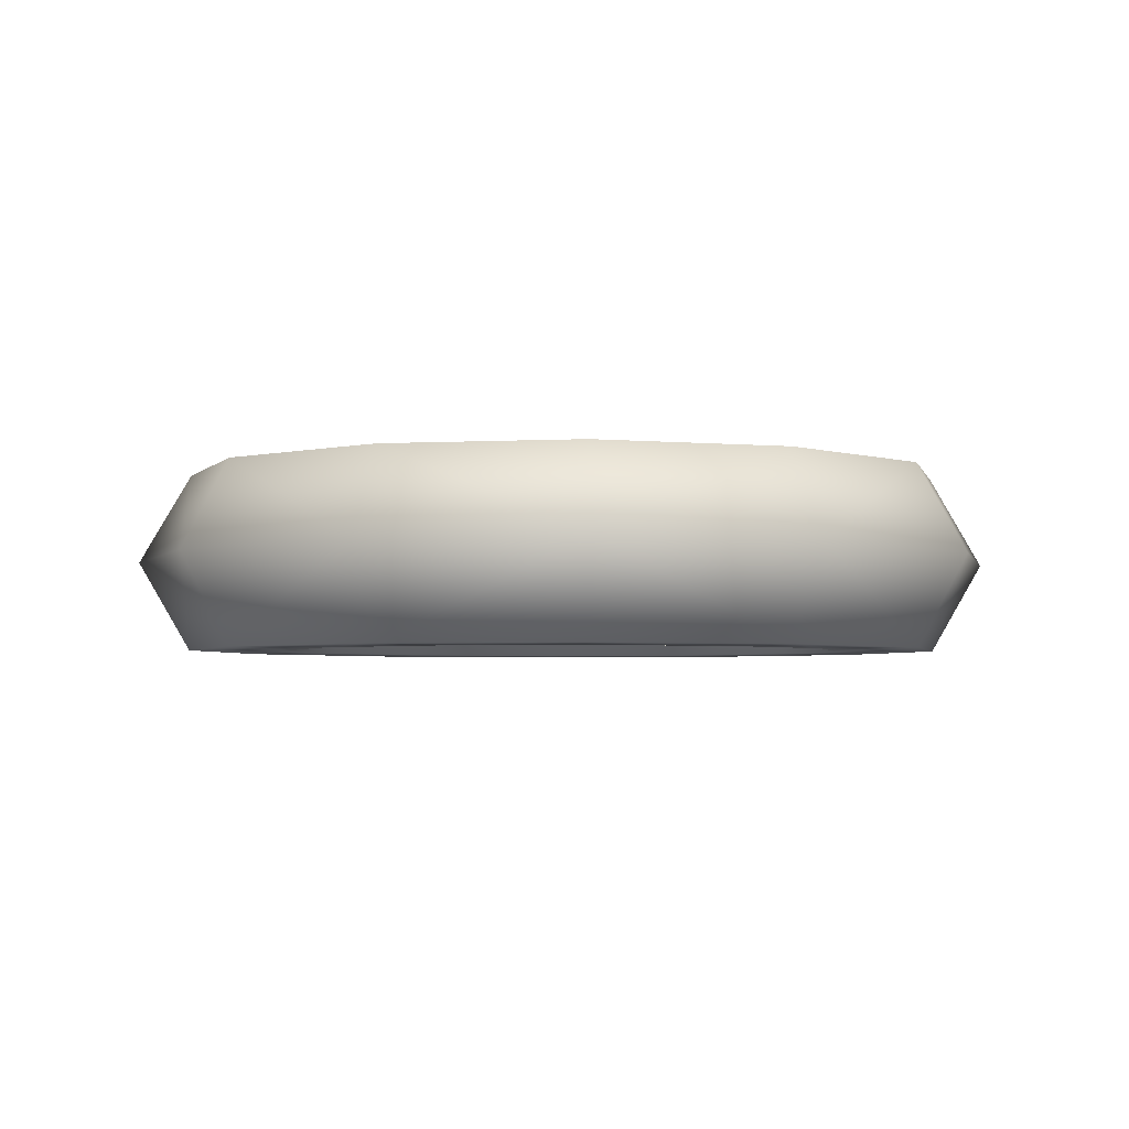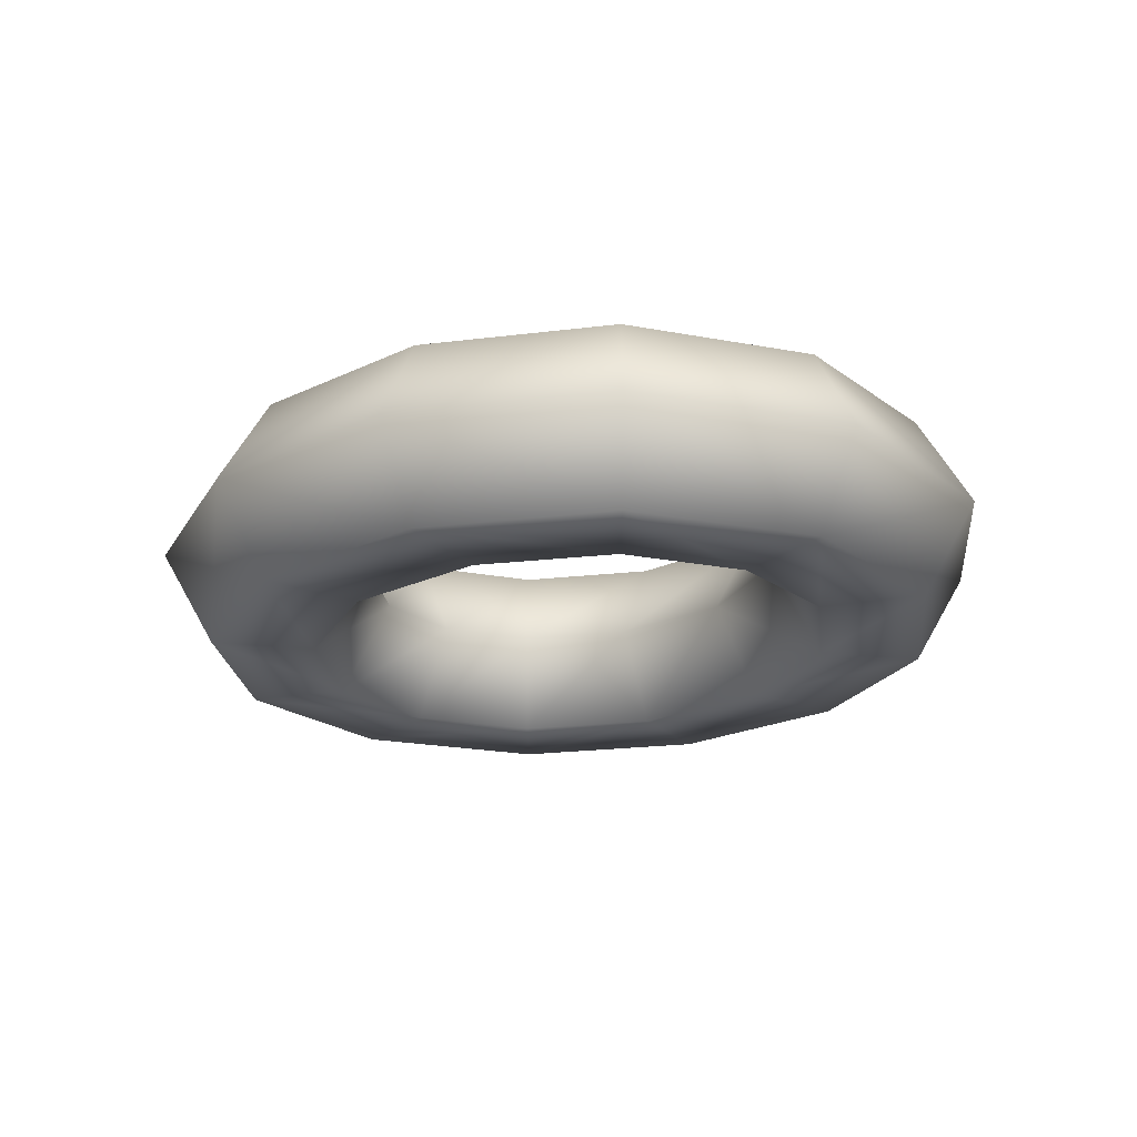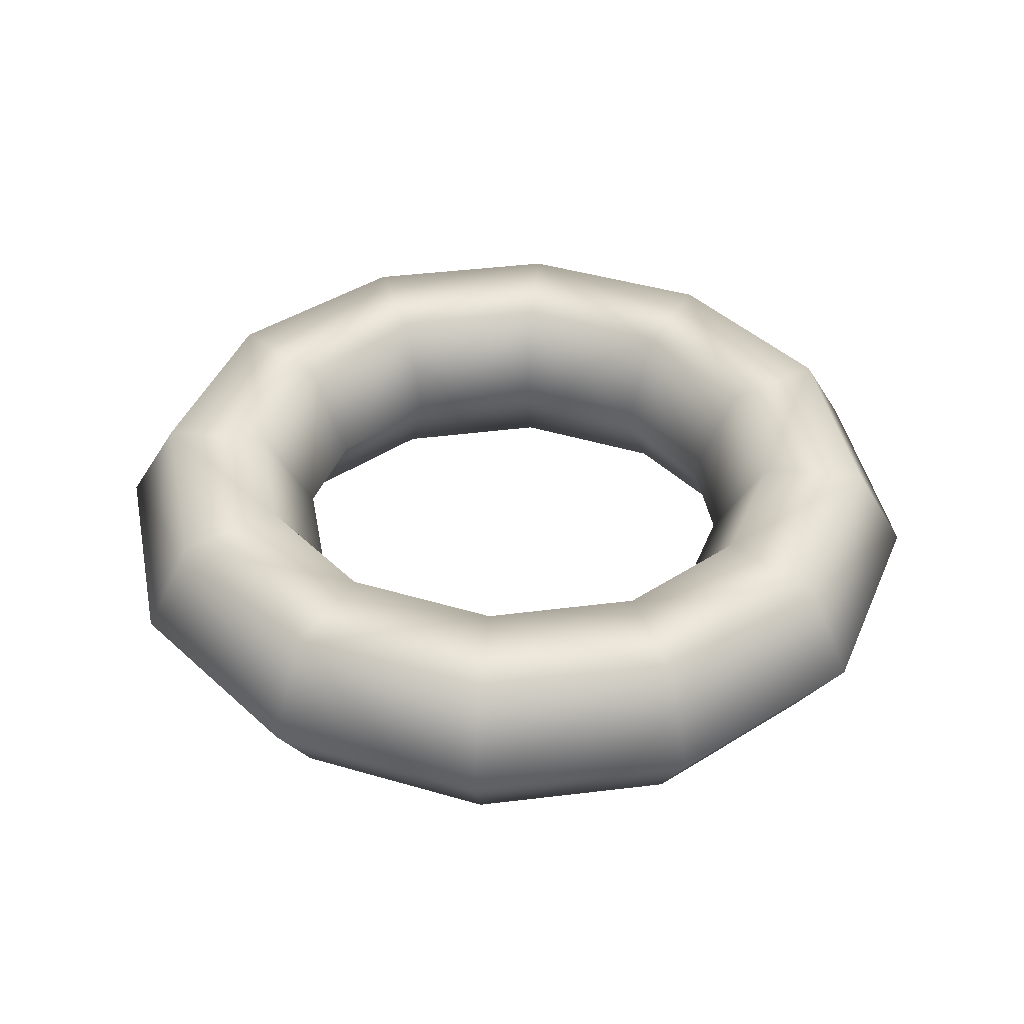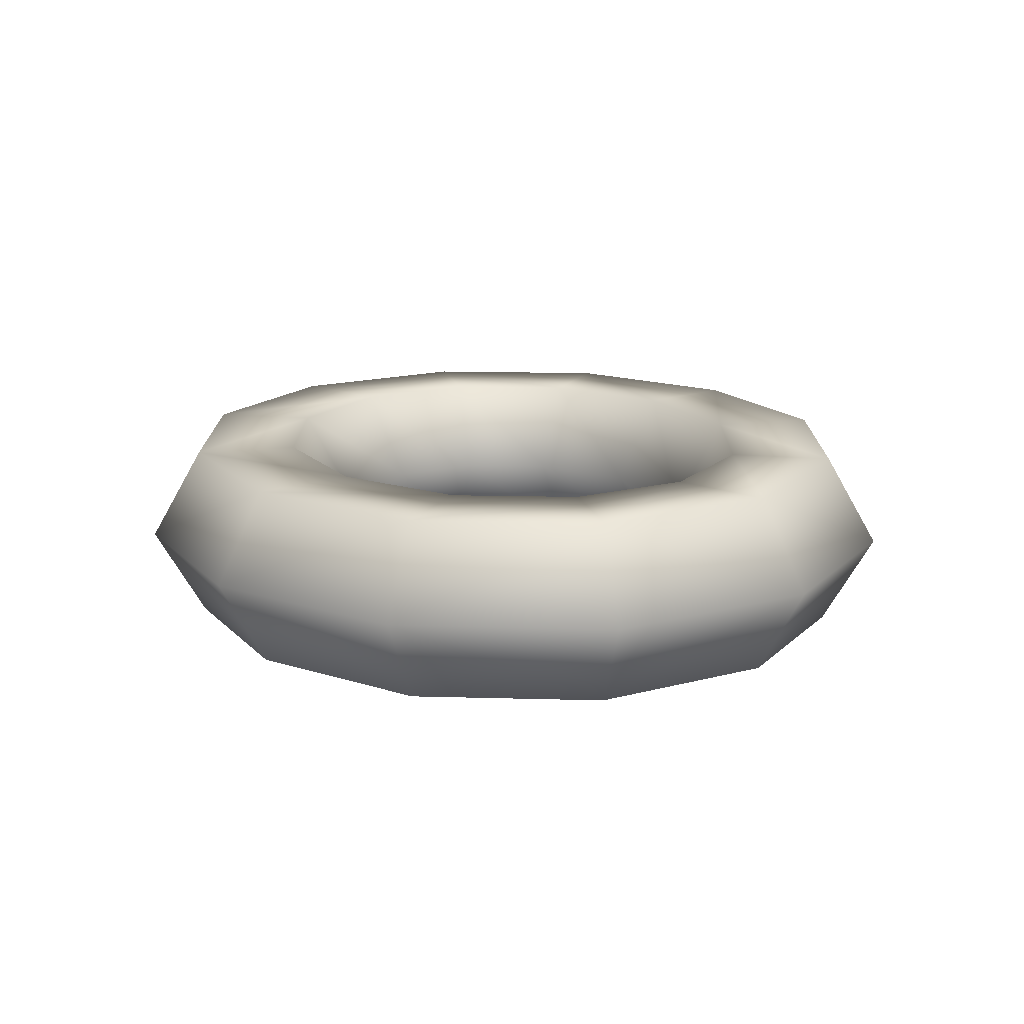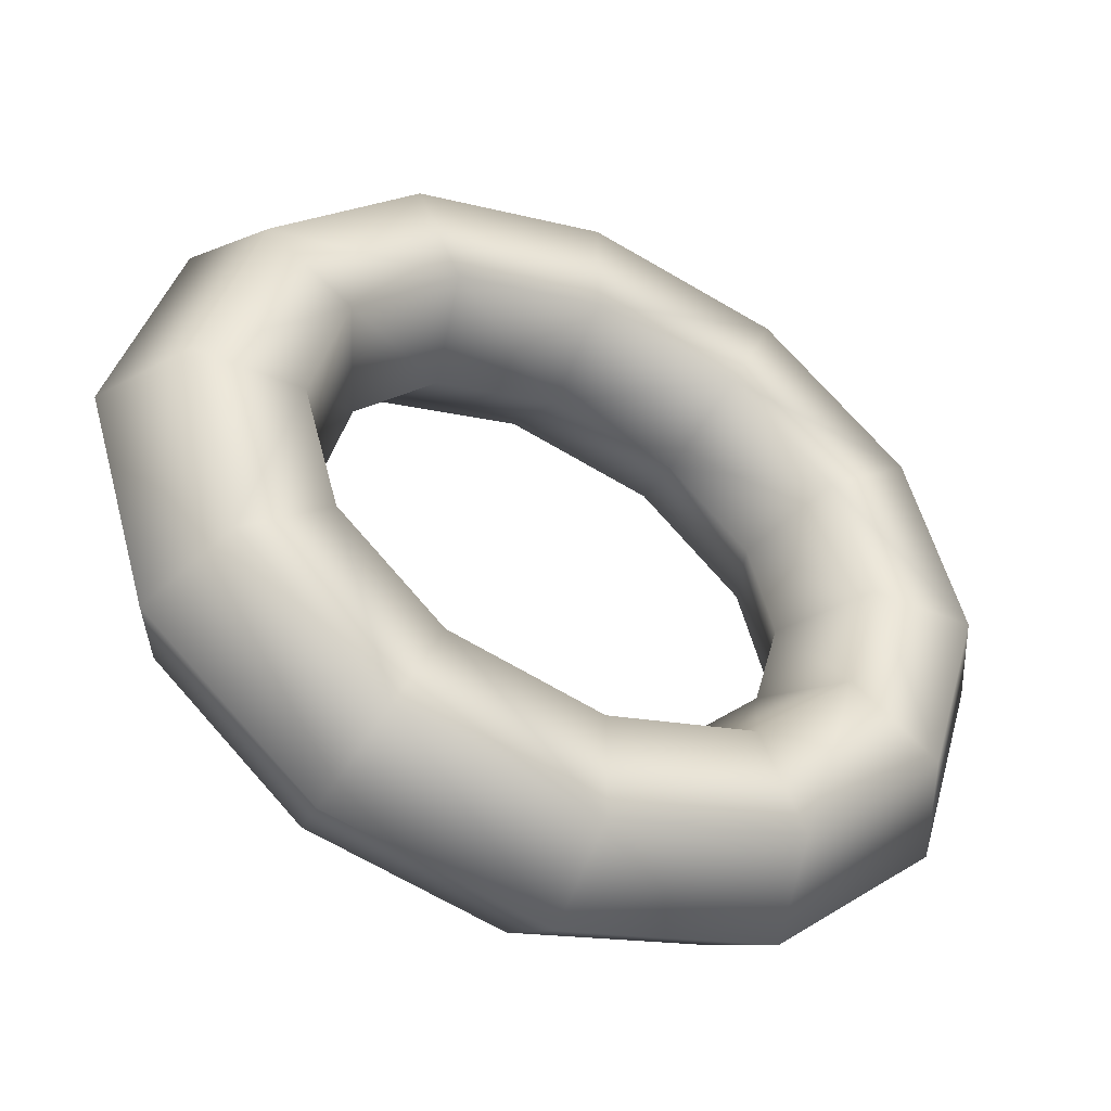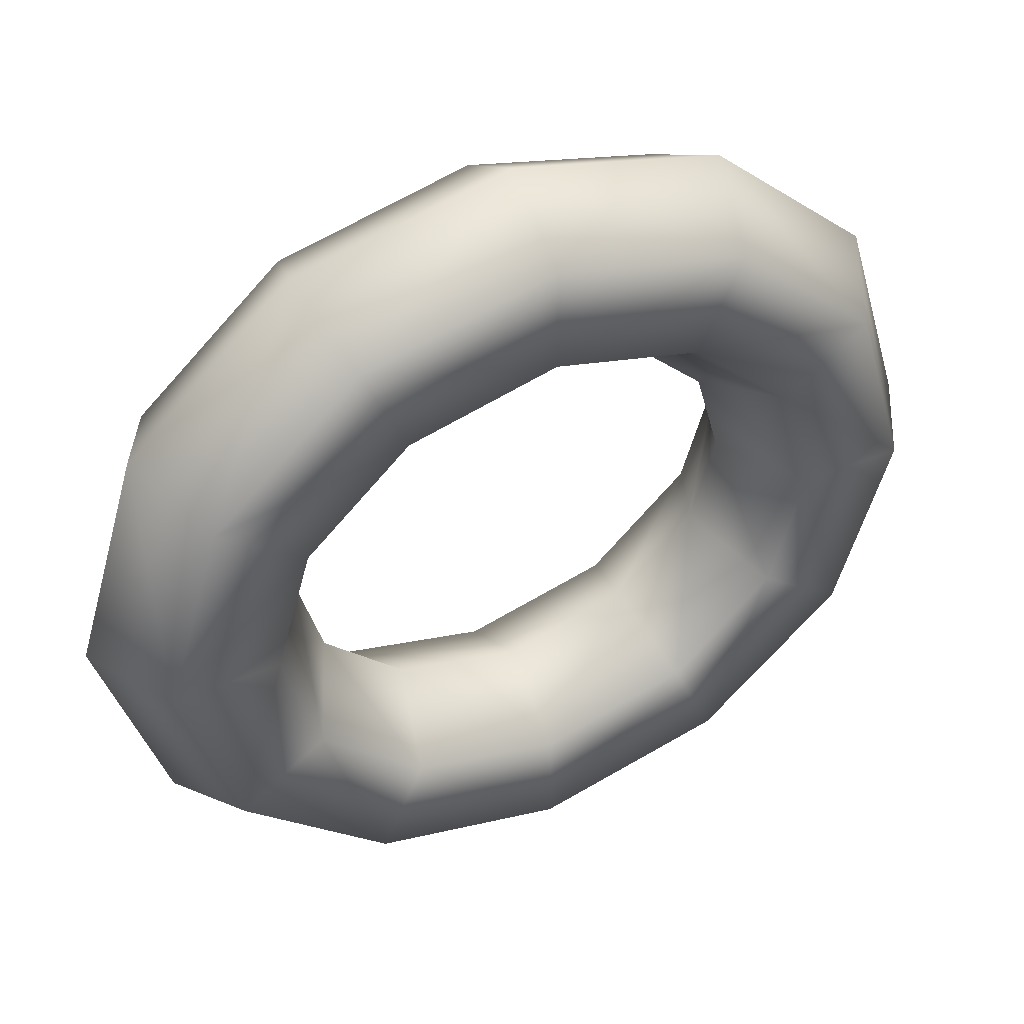
<metadata>
{"format":"obj","ext":"obj","renderer":"f3d","projection":"perspective","resolution":1024,"background":"white","views":[{"elev":-3.5,"azim":176.5,"up":"+Z"},{"elev":-21.0,"azim":-125.7,"up":"+Z"},{"elev":43.9,"azim":-174.6,"up":"+Z"},{"elev":15.1,"azim":76.6,"up":"+Z"},{"elev":-42.3,"azim":-27.1,"up":"+Y"},{"elev":42.7,"azim":-26.5,"up":"+Y"}]}
</metadata>
<code>
g pm0720_12_LArmCRingSkin
v 2.5 -0.1332 2.331
v 2.5 -0.1055 2.283
v 2.566 -0.08878 2.283
v 2.578 -0.114 2.331
v 2.5 -0.1888 2.331
v 2.61 -0.04816 2.283
v 2.601 -0.1645 2.331
v 2.5 -0.2165 2.283
v 2.632 -0.06431 2.331
v 2.623 -2.842e-16 2.283
v 2.651 -2.813e-16 2.331
v 2.61 0.04816 2.283
v 2.677 -0.09661 2.331
v 2.612 -0.1898 2.283
v 2.632 0.06431 2.331
v 2.566 0.08878 2.283
v 2.707 -2.813e-16 2.331
v 2.578 0.114 2.331
v 2.5 0.1055 2.283
v 2.601 -0.1645 2.235
v 2.5 -0.1888 2.235
v 2.5 -0.1332 2.235
v 2.7 -0.1128 2.283
v 2.578 -0.114 2.235
v 2.5 -0.1055 2.283
v 2.566 -0.08878 2.283
v 2.677 -0.09661 2.235
v 2.632 -0.06431 2.235
v 2.61 -0.04816 2.283
v 2.707 -2.872e-16 2.235
v 2.651 -2.872e-16 2.235
v 2.623 -2.842e-16 2.283
v 2.632 0.06431 2.235
v 2.61 0.04816 2.283
v 2.734 -2.842e-16 2.283
v 2.677 0.09661 2.235
v 2.7 0.1128 2.283
v 2.578 0.114 2.235
v 2.566 0.08878 2.283
v 2.677 0.09661 2.331
v 2.601 0.1645 2.235
v 2.612 0.1898 2.283
v 2.5 0.2165 2.283
v 2.601 0.1645 2.331
v 2.5 0.1332 2.235
v 2.5 0.1055 2.283
v 2.434 0.08878 2.283
v 2.5 0.1888 2.235
v 2.422 0.114 2.235
v 2.39 0.04816 2.283
v 2.368 0.06431 2.235
v 2.399 0.1645 2.235
v 2.5 0.1332 2.331
v 2.5 0.1888 2.331
v 2.422 0.114 2.331
v 2.434 0.08878 2.283
v 2.399 0.1645 2.331
v 2.388 0.1898 2.283
v 2.368 0.06431 2.331
v 2.39 0.04816 2.283
v 2.323 0.09661 2.331
v 2.323 0.09661 2.235
v 2.349 -2.813e-16 2.331
v 2.377 -2.842e-16 2.283
v 2.293 -2.813e-16 2.331
v 2.3 0.1128 2.283
v 2.368 -0.06431 2.331
v 2.39 -0.04816 2.283
v 2.323 -0.09661 2.331
v 2.422 -0.114 2.331
v 2.434 -0.08878 2.283
v 2.5 -0.1332 2.331
v 2.5 -0.1055 2.283
v 2.5 -0.1888 2.331
v 2.399 -0.1645 2.331
v 2.5 -0.2165 2.283
v 2.388 -0.1898 2.283
v 2.3 -0.1128 2.283
v 2.399 -0.1645 2.235
v 2.5 -0.1888 2.235
v 2.5 -0.1332 2.235
v 2.323 -0.09661 2.235
v 2.422 -0.114 2.235
v 2.5 -0.1055 2.283
v 2.434 -0.08878 2.283
v 2.368 -0.06431 2.235
v 2.39 -0.04816 2.283
v 2.266 -2.842e-16 2.283
v 2.293 -2.872e-16 2.235
v 2.349 -2.872e-16 2.235
v 2.377 -2.842e-16 2.283
v 2.39 0.04816 2.283
g pm0720_12_LArmCRingSkin_0
f 3 2 1
f 4 3 1
f 4 1 5
f 6 3 4
f 7 4 5
f 7 5 8
f 9 6 4
f 9 4 7
f 10 6 9
f 11 10 9
f 10 11 12
f 13 9 7
f 11 9 13
f 14 7 8
f 13 7 14
f 11 15 12
f 12 15 16
f 17 11 13
f 11 17 15
f 15 18 16
f 16 18 19
f 14 8 20
f 8 21 20
f 20 21 22
f 23 13 14
f 17 13 23
f 24 20 22
f 24 22 25
f 26 24 25
f 14 20 27
f 27 20 24
f 23 14 27
f 28 24 26
f 28 27 24
f 29 28 26
f 23 27 30
f 30 27 28
f 31 28 29
f 31 30 28
f 32 31 29
f 31 32 33
f 32 34 33
f 35 17 23
f 35 23 30
f 30 31 36
f 31 33 36
f 35 30 37
f 35 37 17
f 30 36 37
f 33 34 38
f 34 39 38
f 37 40 17
f 17 40 15
f 15 40 18
f 36 33 41
f 33 38 41
f 37 36 42
f 37 42 40
f 36 41 42
f 42 41 43
f 42 44 40
f 40 44 18
f 42 43 44
f 38 39 45
f 39 46 45
f 46 47 45
f 41 38 48
f 38 45 48
f 41 48 43
f 47 49 45
f 45 49 48
f 47 50 49
f 50 51 49
f 49 52 48
f 48 52 43
f 49 51 52
f 18 44 53
f 18 53 19
f 43 54 44
f 44 54 53
f 53 55 19
f 55 56 19
f 54 57 53
f 54 43 57
f 57 55 53
f 52 58 43
f 43 58 57
f 55 59 56
f 59 60 56
f 57 61 55
f 57 58 61
f 61 59 55
f 52 62 58
f 51 62 52
f 59 63 60
f 63 64 60
f 61 65 59
f 65 63 59
f 58 66 61
f 62 66 58
f 61 66 65
f 64 63 67
f 68 64 67
f 63 65 69
f 67 63 69
f 68 67 70
f 71 68 70
f 71 70 72
f 73 71 72
f 72 70 74
f 70 67 75
f 70 75 74
f 67 69 75
f 74 75 76
f 75 69 77
f 75 77 76
f 69 65 78
f 69 78 77
f 76 77 79
f 80 76 79
f 80 79 81
f 79 77 82
f 77 78 82
f 79 83 81
f 79 82 83
f 81 83 84
f 83 85 84
f 83 86 85
f 82 86 83
f 86 87 85
f 65 88 78
f 66 88 65
f 82 78 89
f 78 88 89
f 89 88 66
f 82 89 86
f 62 89 66
f 86 90 87
f 89 90 86
f 90 89 62
f 90 91 87
f 51 90 62
f 91 90 51
f 92 91 51

</code>
